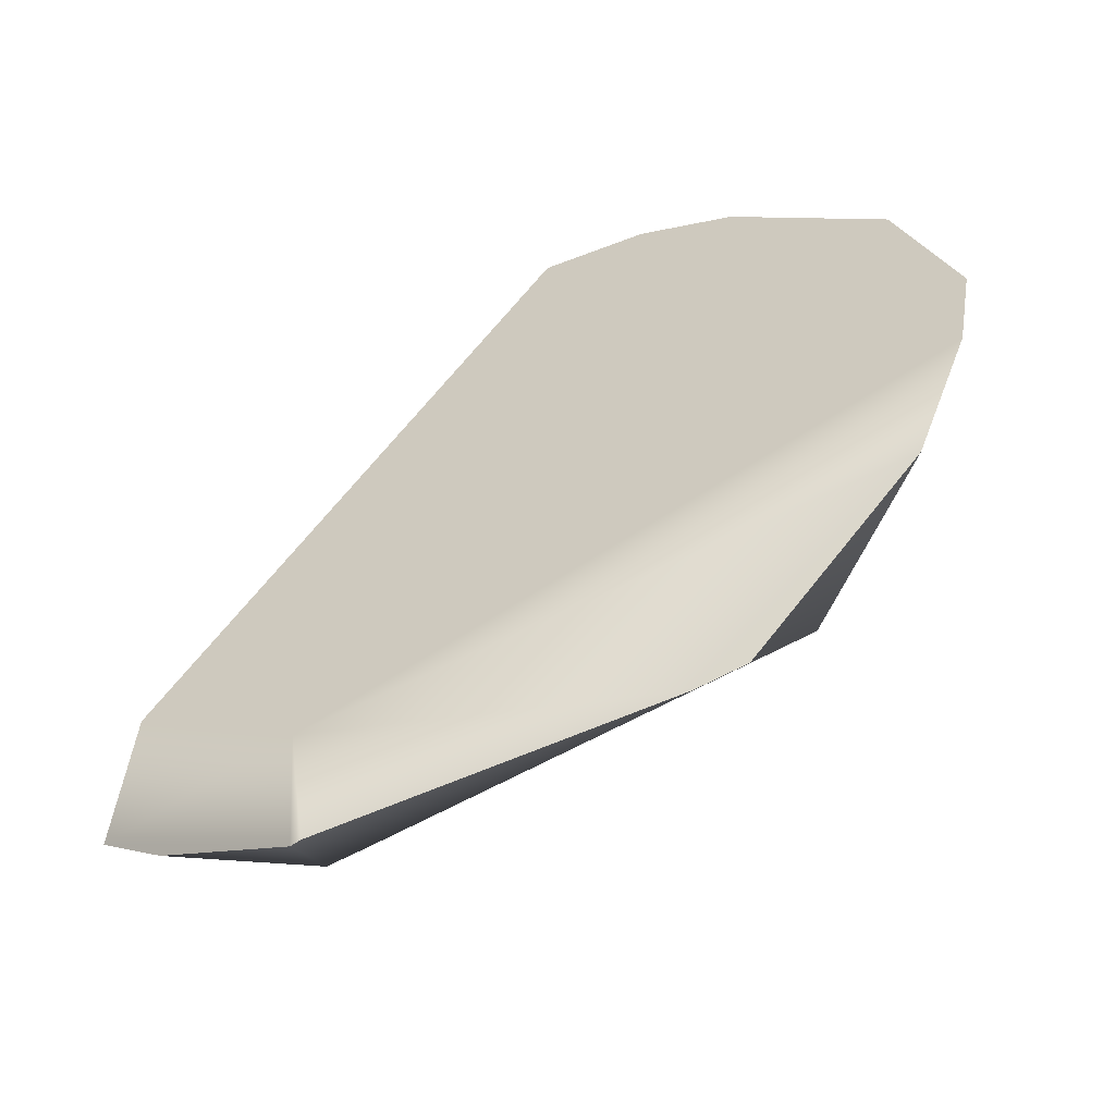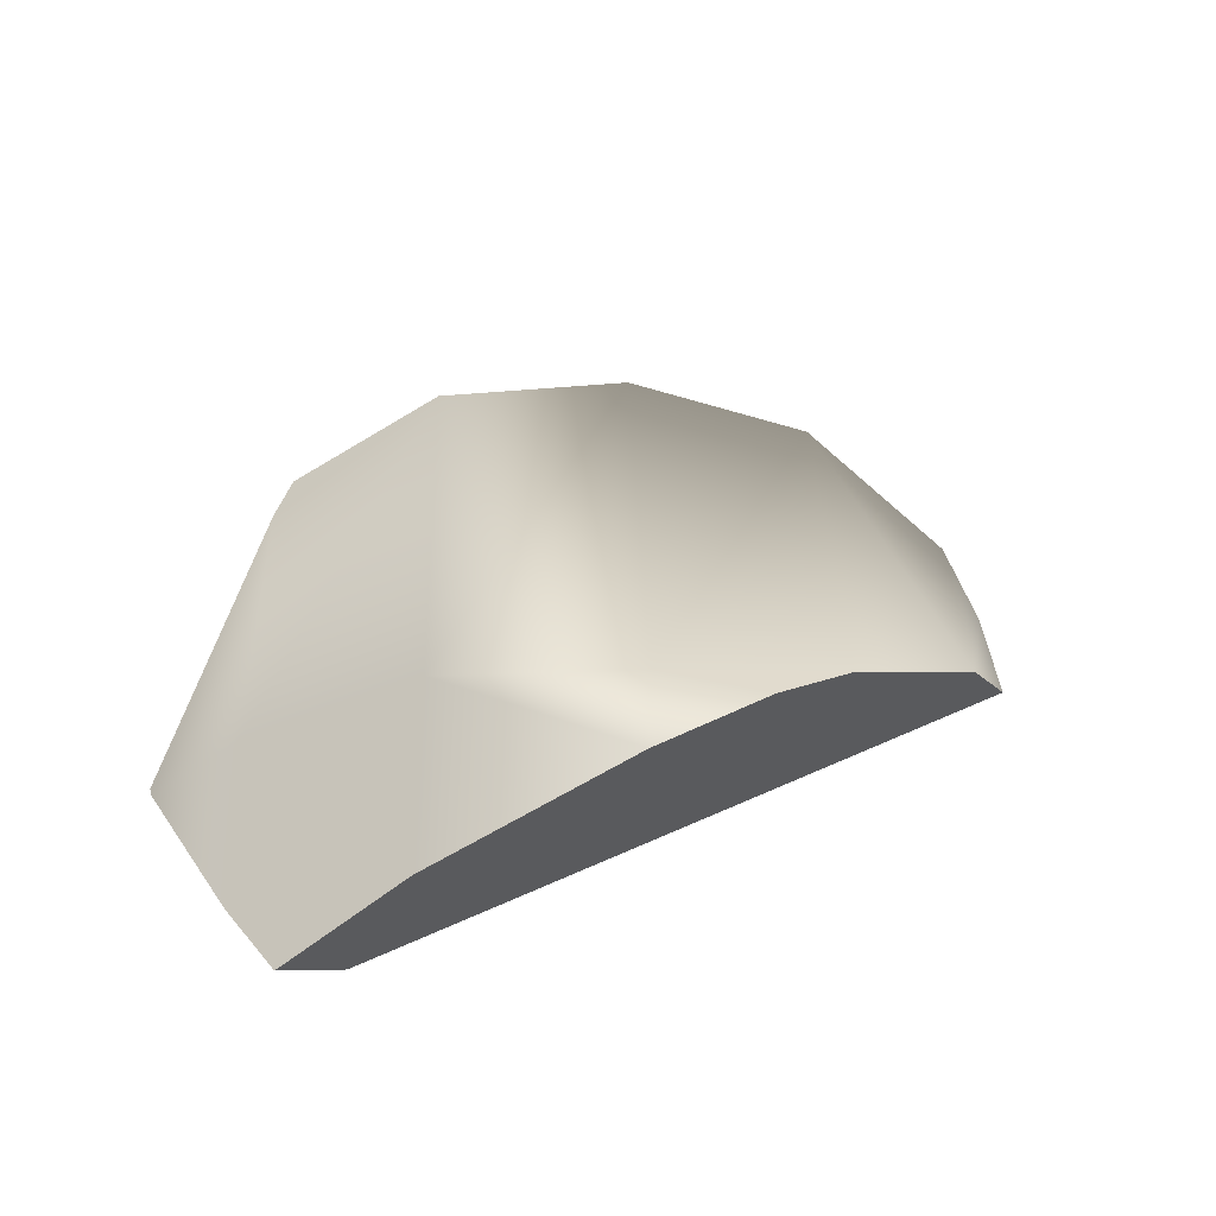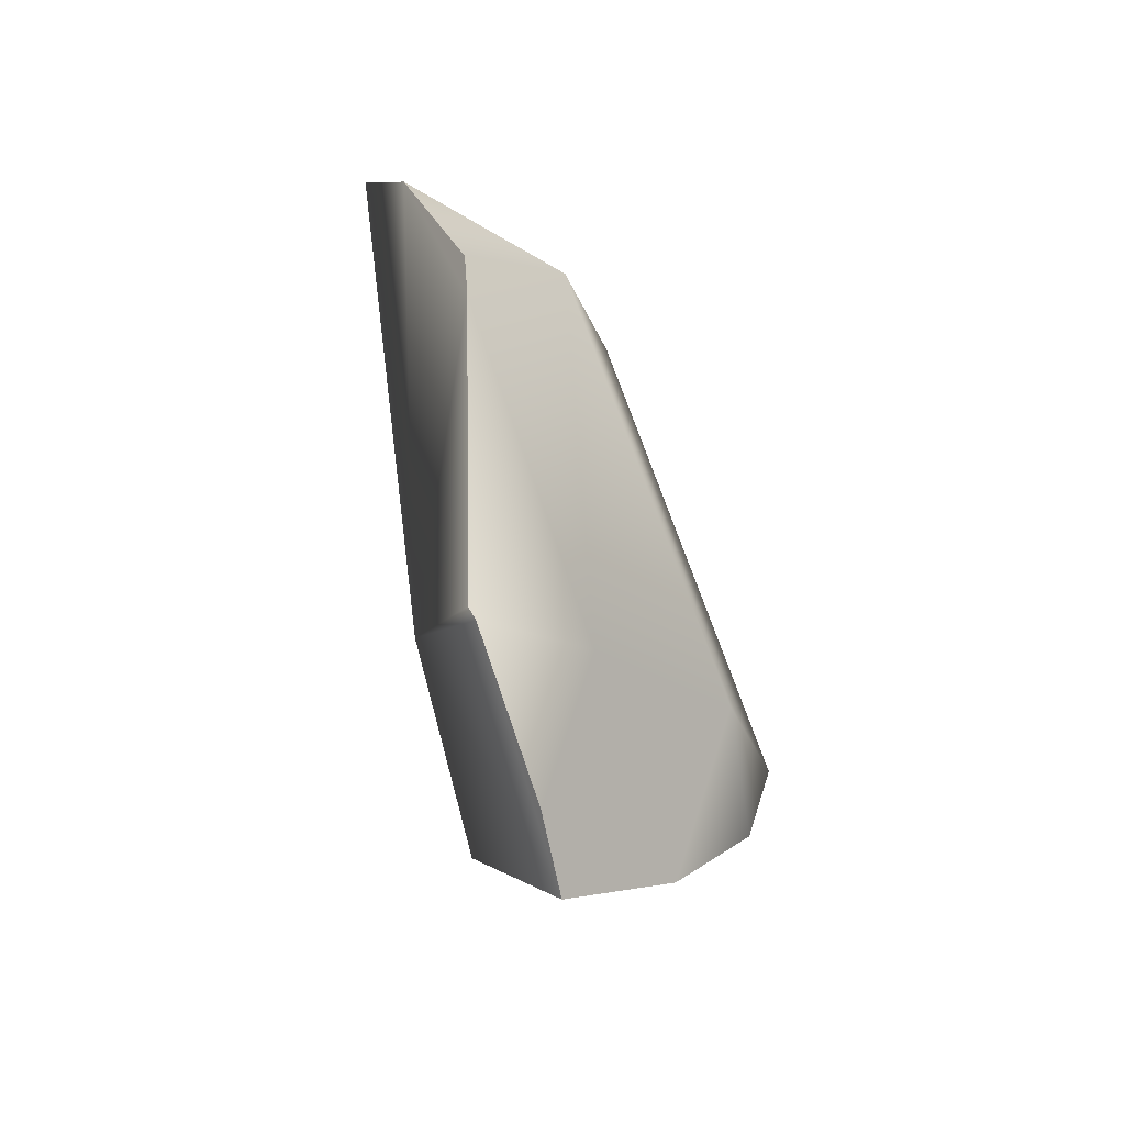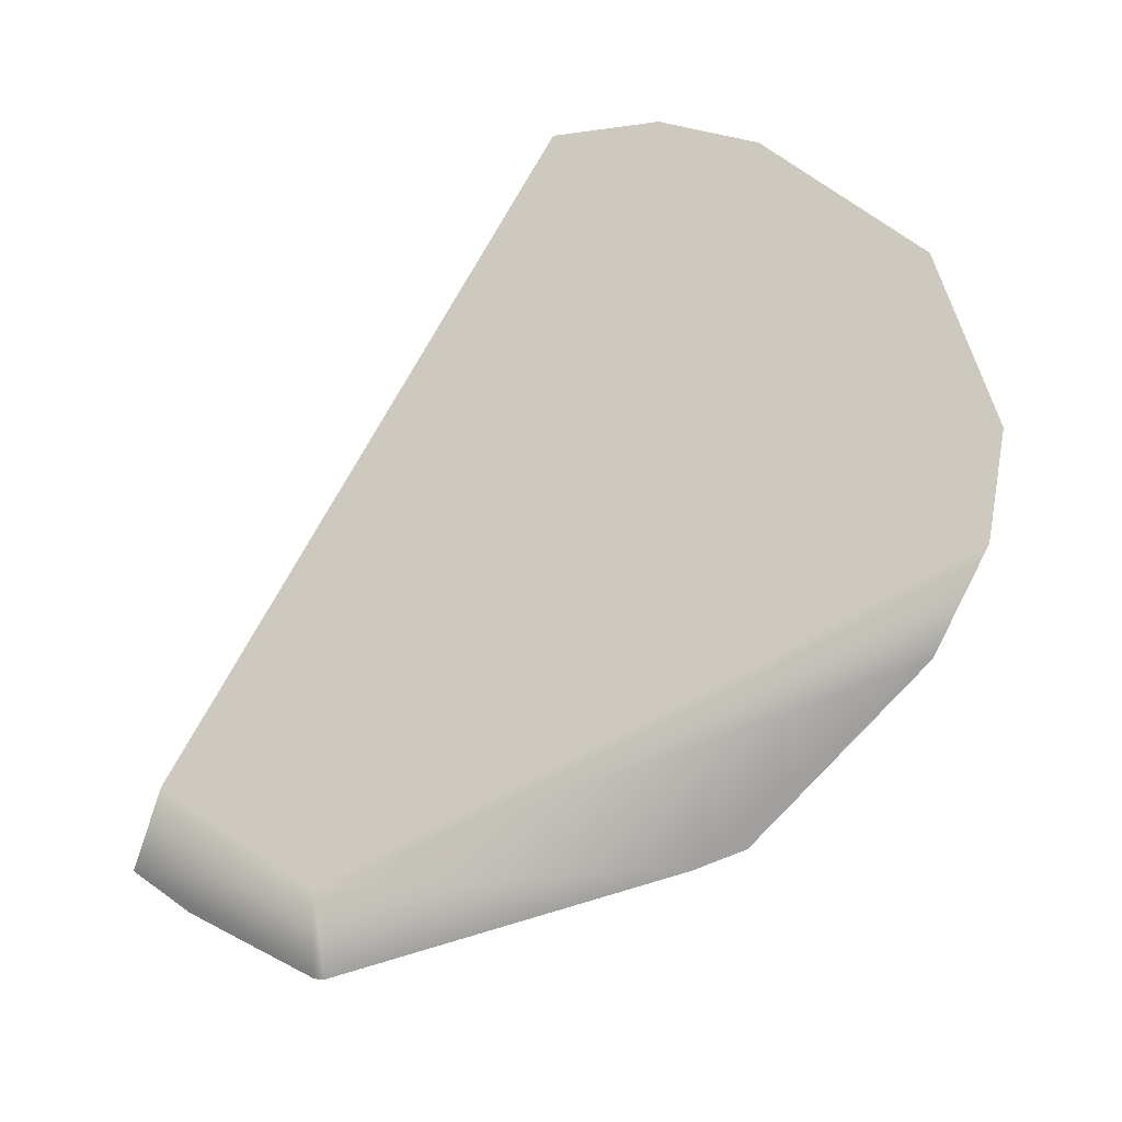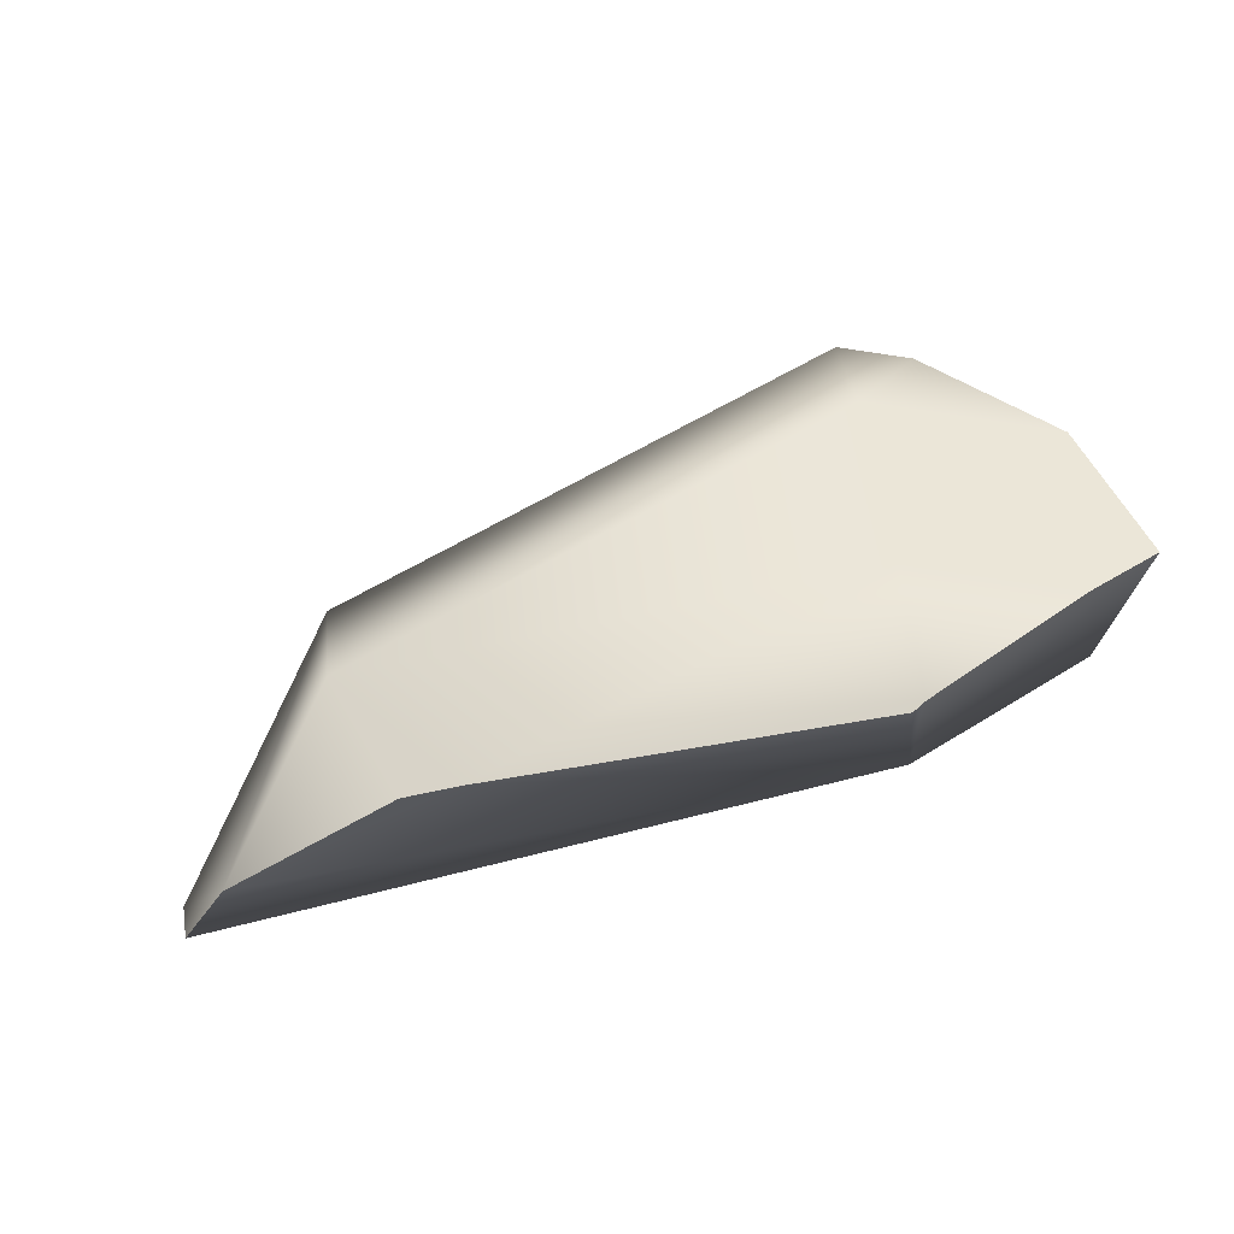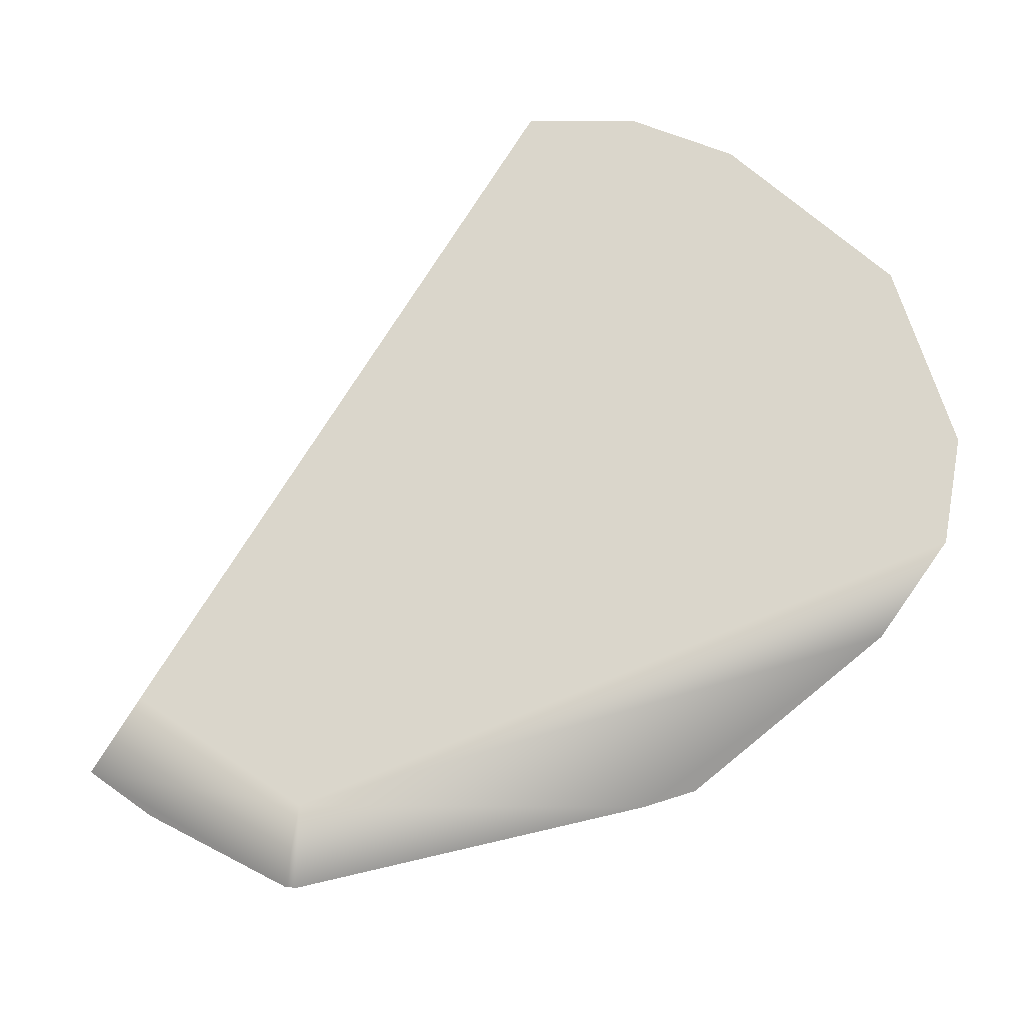
<metadata>
{"format":"obj","ext":"obj","renderer":"f3d","projection":"perspective","resolution":1024,"background":"white","views":[{"elev":-57.0,"azim":-76.8,"up":"+Y"},{"elev":-39.1,"azim":84.3,"up":"+Z"},{"elev":-23.8,"azim":7.0,"up":"+Z"},{"elev":-20.8,"azim":-78.4,"up":"+Y"},{"elev":-79.0,"azim":99.6,"up":"+Y"},{"elev":-18.3,"azim":-92.8,"up":"+Y"}]}
</metadata>
<code>
g Item04_Part_3
v 0.04847 -0.06802 -0.1552
v 0.008723 -0.1293 -0.1465
v 0.01338 -0.1106 -0.1721
v 0.02691 -0.1293 -0.09049
v 0.06951 -0.06802 -0.09049
v 0.07172 0.006176 -0.1164
v 0.08014 0.006176 -0.09049
v 0.07142 0.04913 -0.09049
v -0.008992 -0.1603 -0.09049
v 0.009397 -0.06802 0.09452
v 0.02691 -0.1293 -0.09049
v 0.06951 -0.06802 -0.09049
v -0.01924 -0.1293 0.05156
v -0.02156 -0.123 0.07204
v 0.018 0.006176 0.1008
v 0.08014 0.006176 -0.09049
v 0.006017 0.07912 0.09207
v -0.07418 0.07912 0.1503
v -0.08014 0.006176 0.1721
v 0.05841 0.07912 -0.06919
v 0.07142 0.04913 -0.09049
v -0.0609 0.1391 0.08864
v -0.0298 0.1391 0.06604
v -0.002547 0.1391 -0.01784
v -0.05291 0.1576 0.04928
v -0.04456 0.1613 0.006028
v -0.05672 -0.06802 0.1426
v -0.07978 -0.03592 0.1647
v -0.008992 -0.1603 -0.09049
v -0.01165 -0.1613 -0.08588
v -0.08014 0.006176 0.1721
v -0.03454 -0.1329 -0.08455
v -0.07978 -0.03592 0.1647
v -0.04456 0.1613 0.006028
v -0.02098 -0.08763 -0.1497
v -0.0609 0.1391 0.08864
v -0.05291 0.1576 0.04928
v -0.07418 0.07912 0.1503
v 0.01338 -0.1106 -0.1721
v -0.008992 -0.1603 -0.09049
v -0.01165 -0.1613 -0.08588
v 0.008723 -0.1293 -0.1465
v -0.01924 -0.1293 0.05156
v -0.03454 -0.1329 -0.08455
v -0.05672 -0.06802 0.1426
v -0.02156 -0.123 0.07204
v 0.04847 -0.06802 -0.1552
v 0.07142 0.04913 -0.09049
v 0.07172 0.006176 -0.1164
v -0.02098 -0.08763 -0.1497
v -0.002547 0.1391 -0.01784
v 0.05841 0.07912 -0.06919
v -0.04456 0.1613 0.006028
v 0.01338 -0.1106 -0.1721
f 1 2 3
f 1 4 2
f 1 5 4
f 6 5 1
f 5 6 7
f 6 8 7
f 9 2 4
f 10 11 12
f 10 13 11
f 10 14 13
f 12 15 10
f 15 12 16
f 16 17 15
f 18 15 17
f 15 18 19
f 16 20 17
f 16 21 20
f 17 22 18
f 22 17 23
f 17 24 23
f 24 17 20
f 24 25 23
f 25 22 23
f 25 24 26
f 15 19 27
f 27 14 10
f 15 27 10
f 27 19 28
f 29 13 30
f 13 29 11
f 31 32 33
f 31 34 32
f 32 34 35
f 31 36 34
f 34 36 37
f 38 36 31
f 39 32 35
f 39 40 32
f 32 40 41
f 42 40 39
f 43 44 41
f 45 44 43
f 33 44 45
f 45 43 46
f 47 48 49
f 47 50 48
f 48 50 51
f 48 51 52
f 51 50 53
f 54 50 47

</code>
